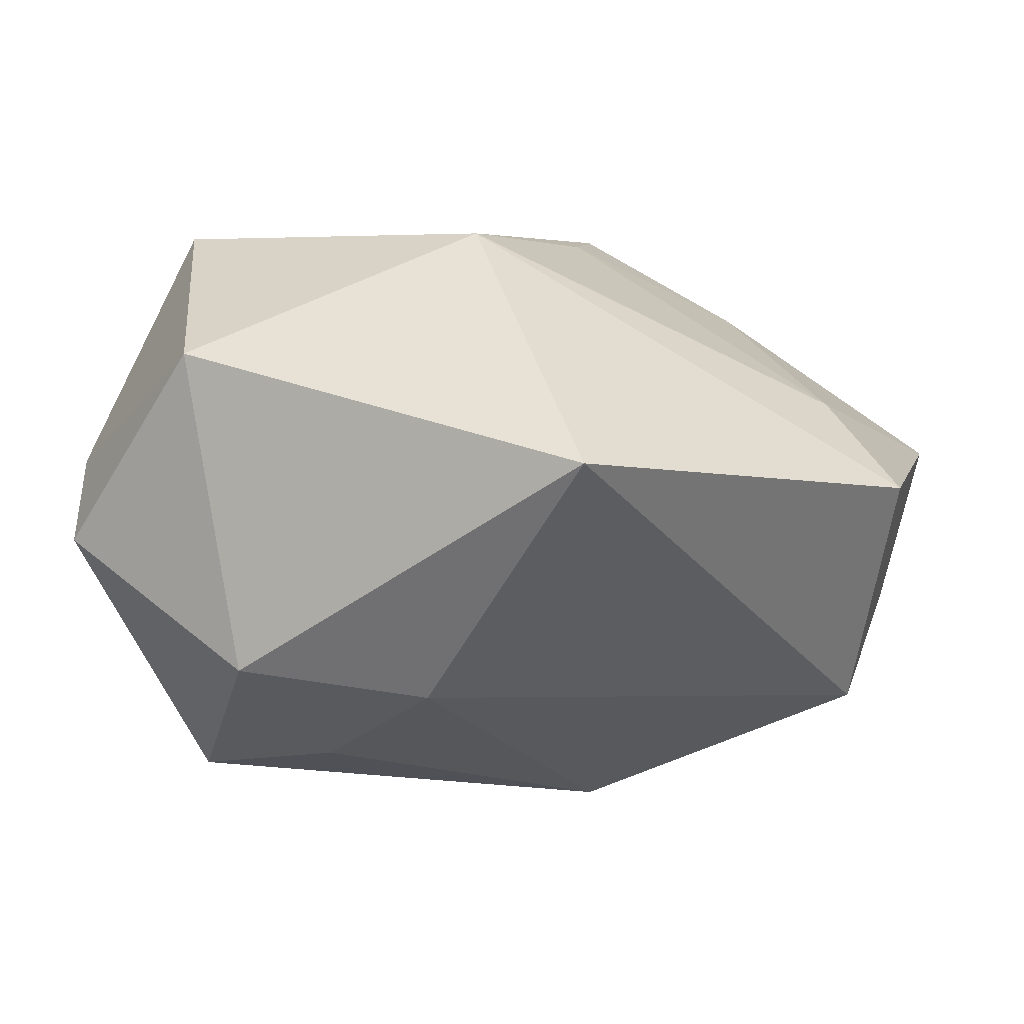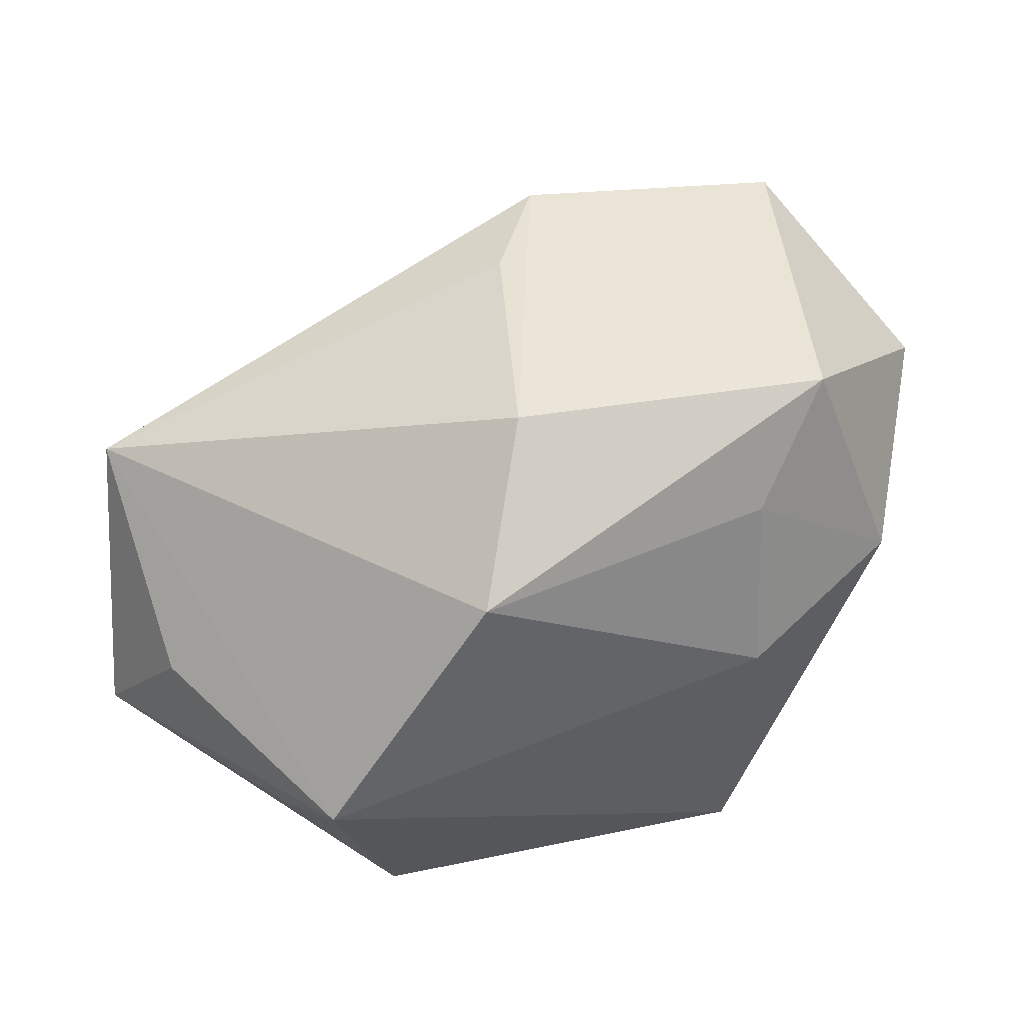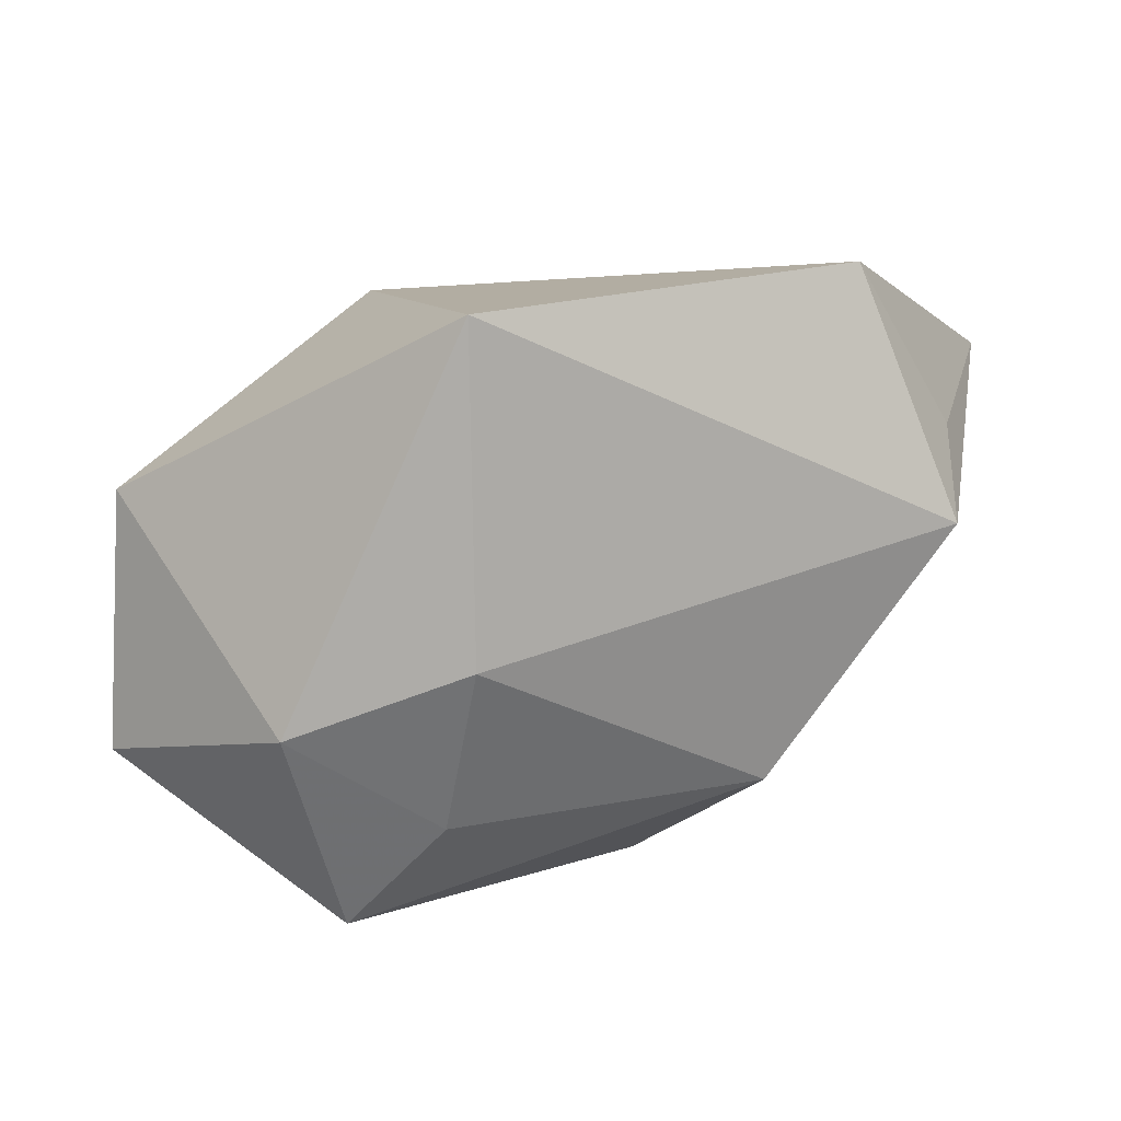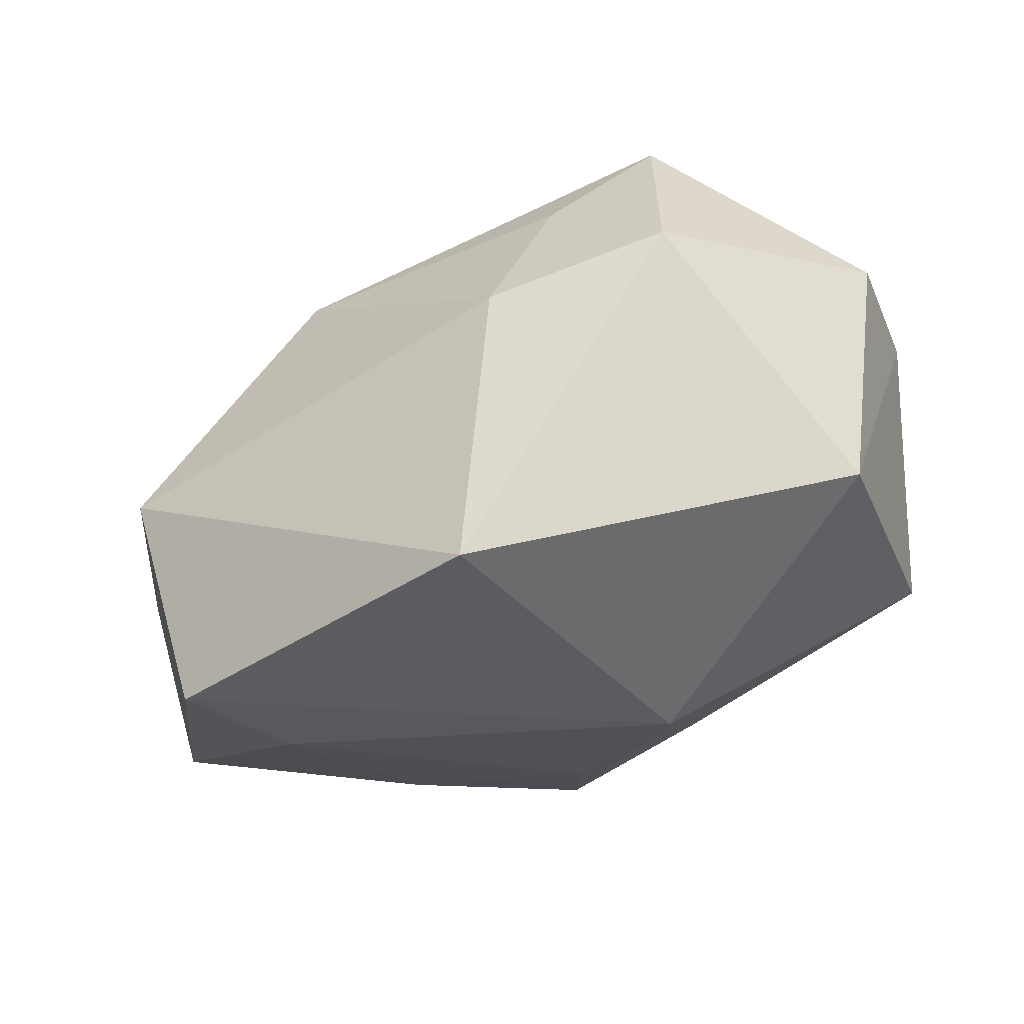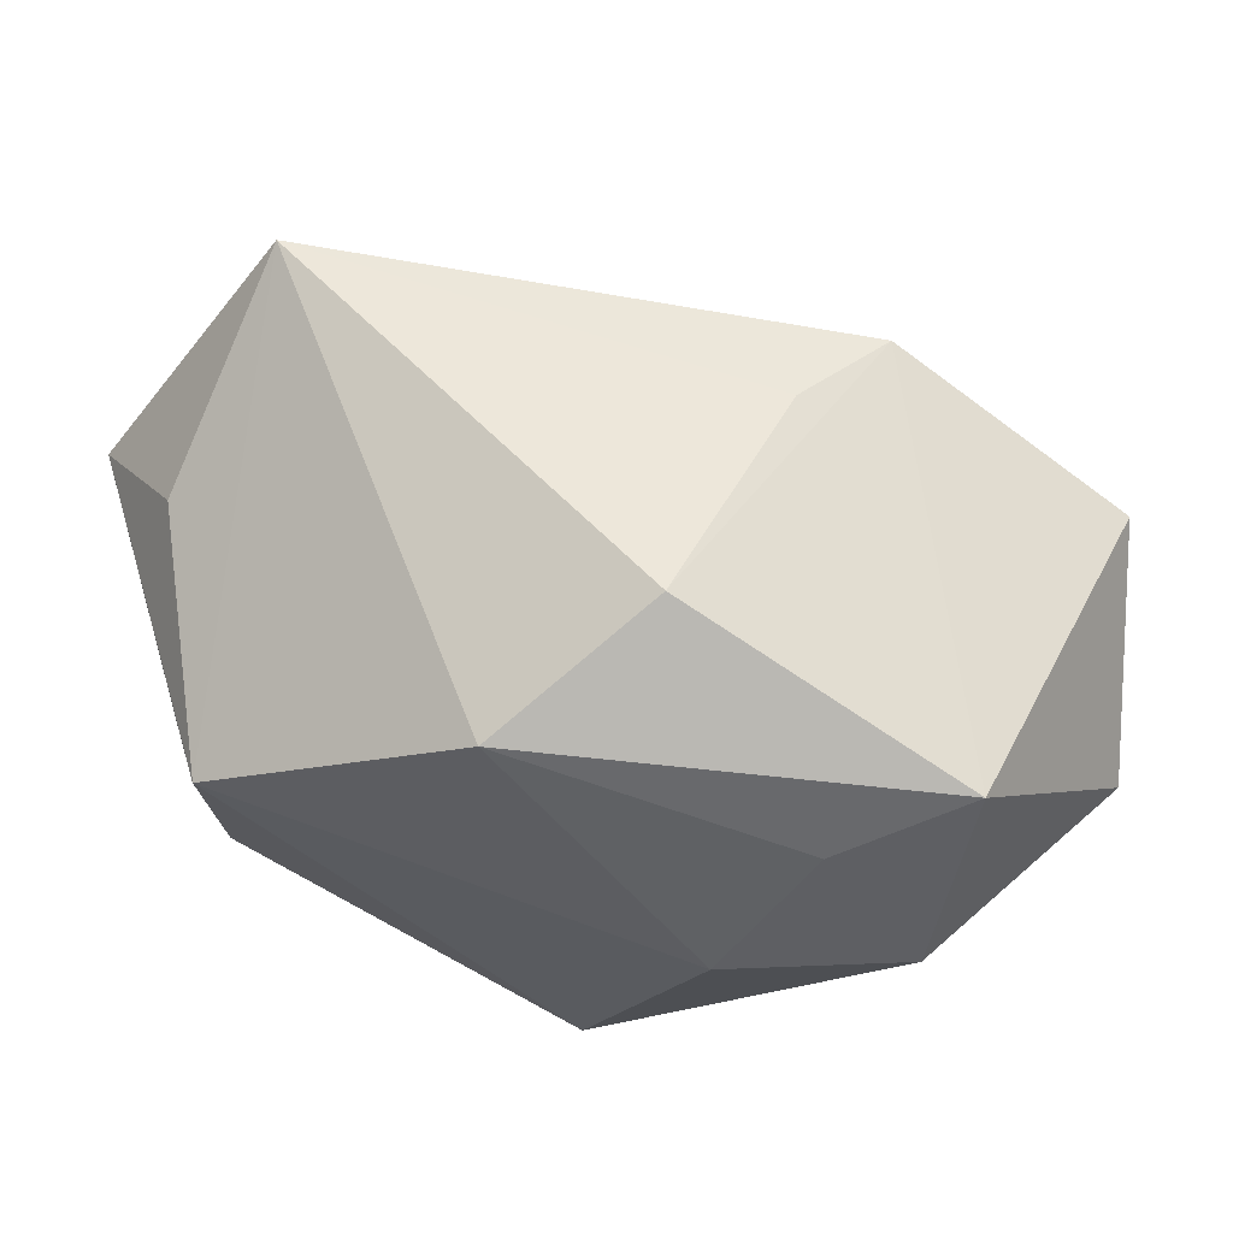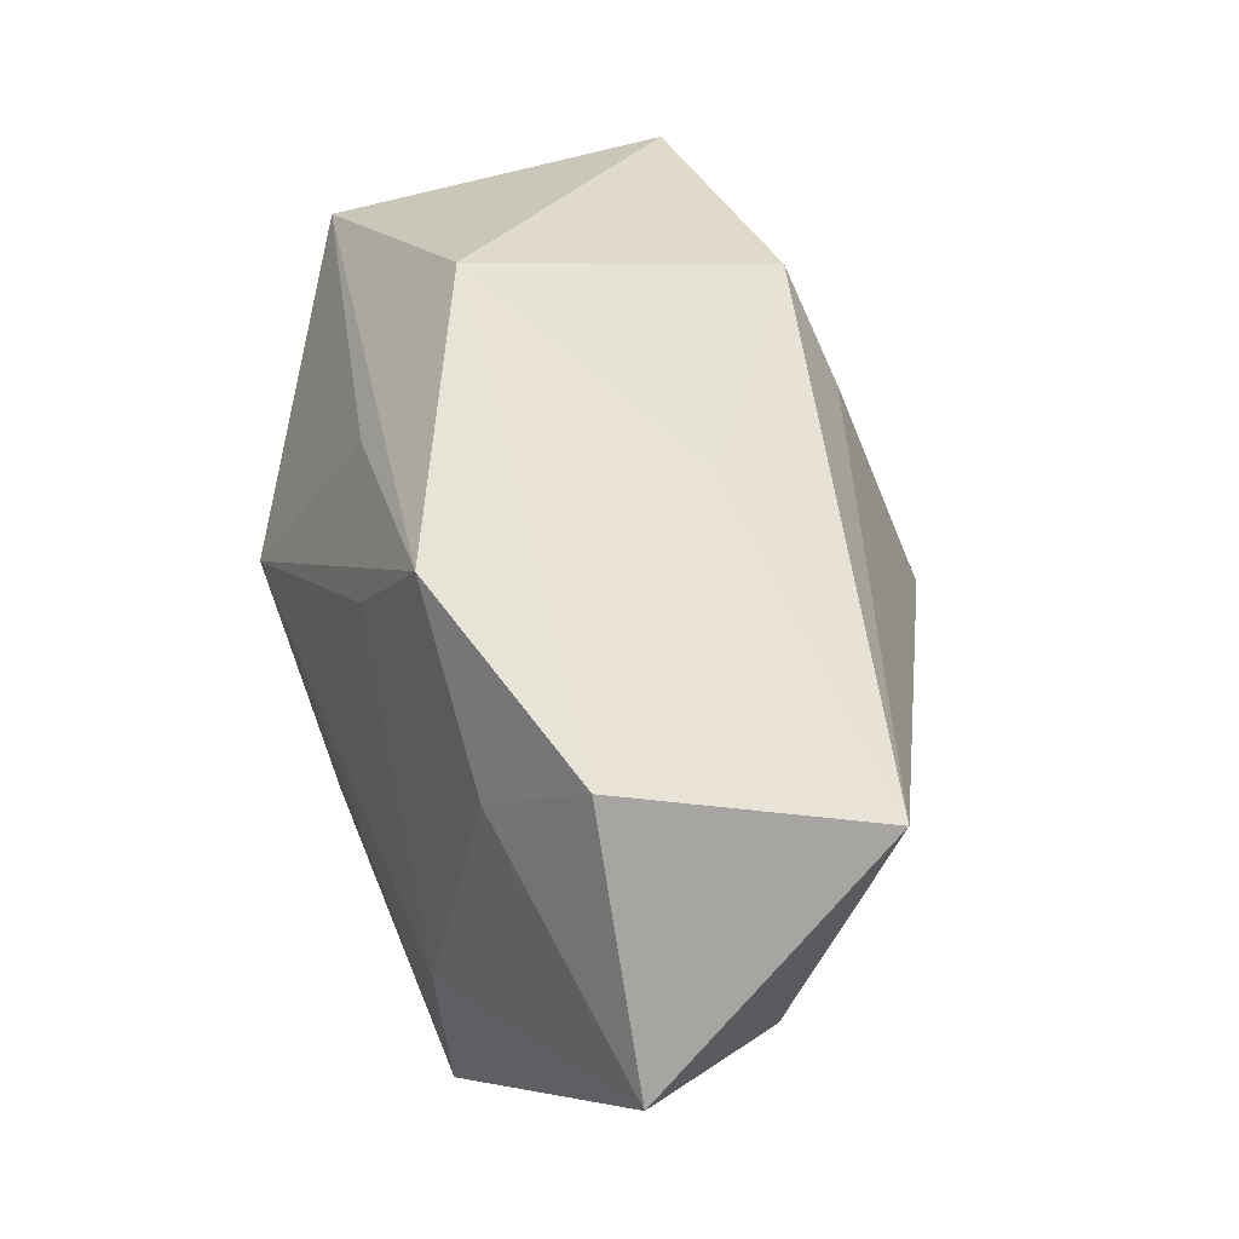
<metadata>
{"format":"obj","ext":"obj","renderer":"f3d","projection":"perspective","resolution":1024,"background":"white","views":[{"elev":-55.6,"azim":156.6,"up":"+Y"},{"elev":55.2,"azim":-37.9,"up":"+Z"},{"elev":-78.8,"azim":-174.7,"up":"+Y"},{"elev":-35.2,"azim":17.1,"up":"+Z"},{"elev":-17.6,"azim":-17.0,"up":"+Y"},{"elev":69.1,"azim":-112.0,"up":"+Y"}]}
</metadata>
<code>
v -0.004024 0.03253 -0.01549
v -0.01878 -0.01714 0.0201
v 0.0155 0.01984 0.02372
v 0.01983 -0.02057 0.02907
v -0.0348 0.0276 0.01171
v -0.02509 -0.002127 -0.02442
v 0.009772 -0.02418 0.01998
v -0.02017 0.02353 -0.01687
v -0.00632 -0.006007 0.02895
v 0.003014 -0.03144 -0.02545
v 0.02255 -0.0299 0.009281
v 0.01208 0.0227 -0.01488
v -0.0308 -0.01523 -0.02545
v 0.03778 0.007086 0.02193
v -0.03775 -0.01625 -0.0016
v 0.03695 -0.01315 -0.01109
v 0.00537 -0.03069 0.00469
v 0.02112 0.02893 -0.002859
v -0.0412 0.007932 -0.0003756
v 0.03839 0.01244 -0.008992
v -0.0004869 0.02156 -0.01964
v 0.04117 -0.002111 0.01166
v -0.002105 0.02652 0.009748
v -0.04514 0.01652 -0.01358
v -0.02512 0.03253 -0.009683
v -0.03855 -0.008282 -0.009398
v 0.04016 -0.01436 0.01257
v 0.01367 0.003505 -0.02545
v 0.006326 0.01326 0.02512
f 10 15 13
f 13 28 10
f 18 14 20
f 20 1 18
f 9 5 2
f 2 5 15
f 24 15 19
f 19 5 24
f 15 5 19
f 3 14 18
f 26 15 24
f 24 13 26
f 26 13 15
f 25 5 18
f 18 1 25
f 24 5 25
f 24 25 8
f 8 25 1
f 22 14 27
f 22 20 14
f 28 1 12
f 12 20 28
f 1 20 12
f 16 11 10
f 27 11 16
f 10 28 16
f 28 20 16
f 16 22 27
f 20 22 16
f 10 11 17
f 17 15 10
f 17 2 15
f 11 7 17
f 17 7 2
f 18 5 23
f 23 3 18
f 5 3 23
f 29 5 9
f 9 3 29
f 29 3 5
f 21 1 28
f 21 8 1
f 27 14 4
f 4 7 11
f 4 11 27
f 4 3 9
f 14 3 4
f 9 2 4
f 2 7 4
f 8 21 6
f 6 13 24
f 24 8 6
f 28 13 6
f 6 21 28

</code>
